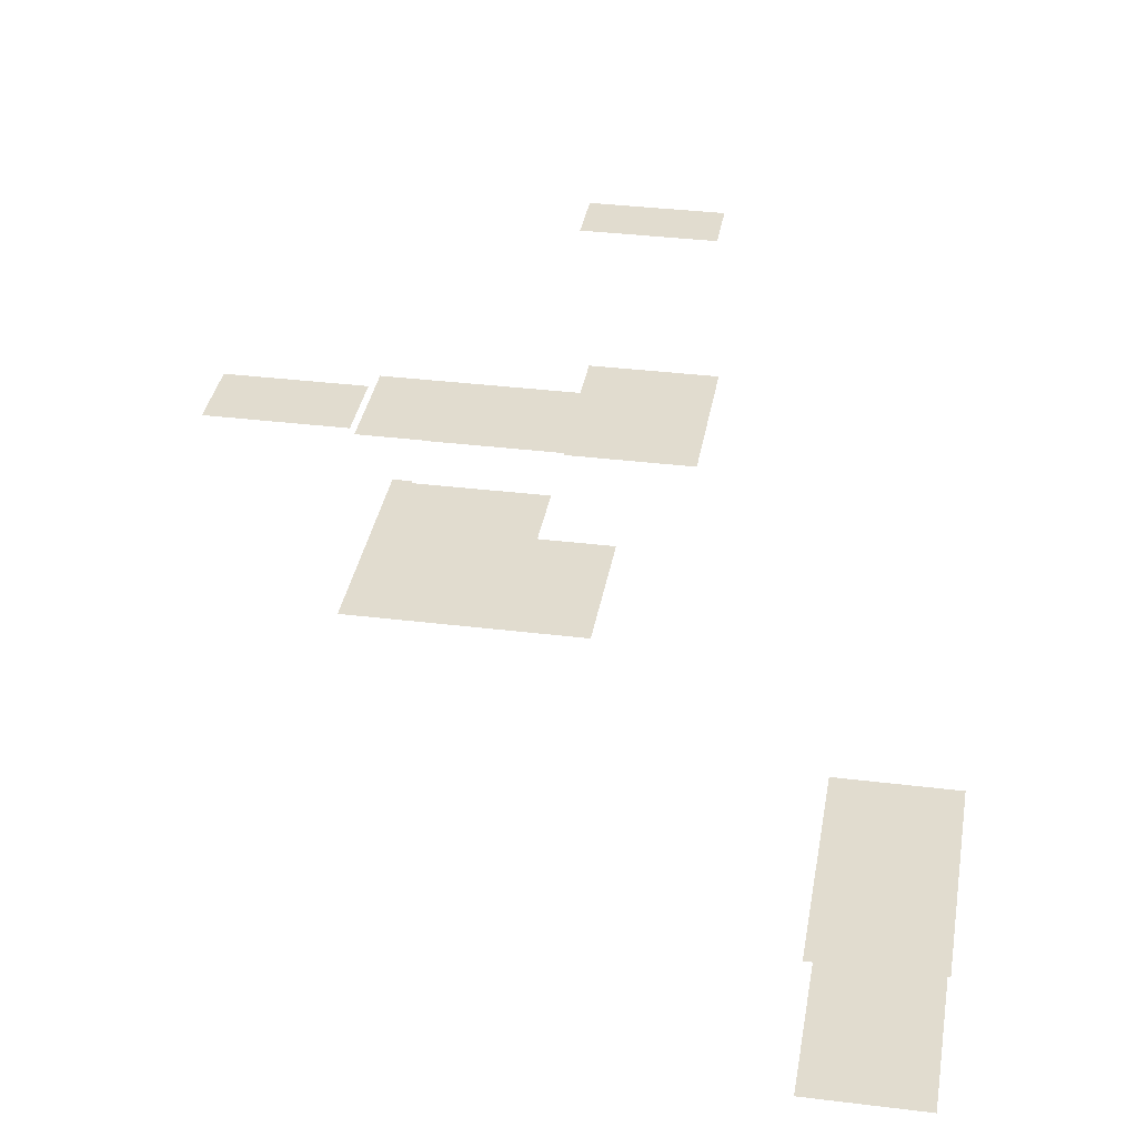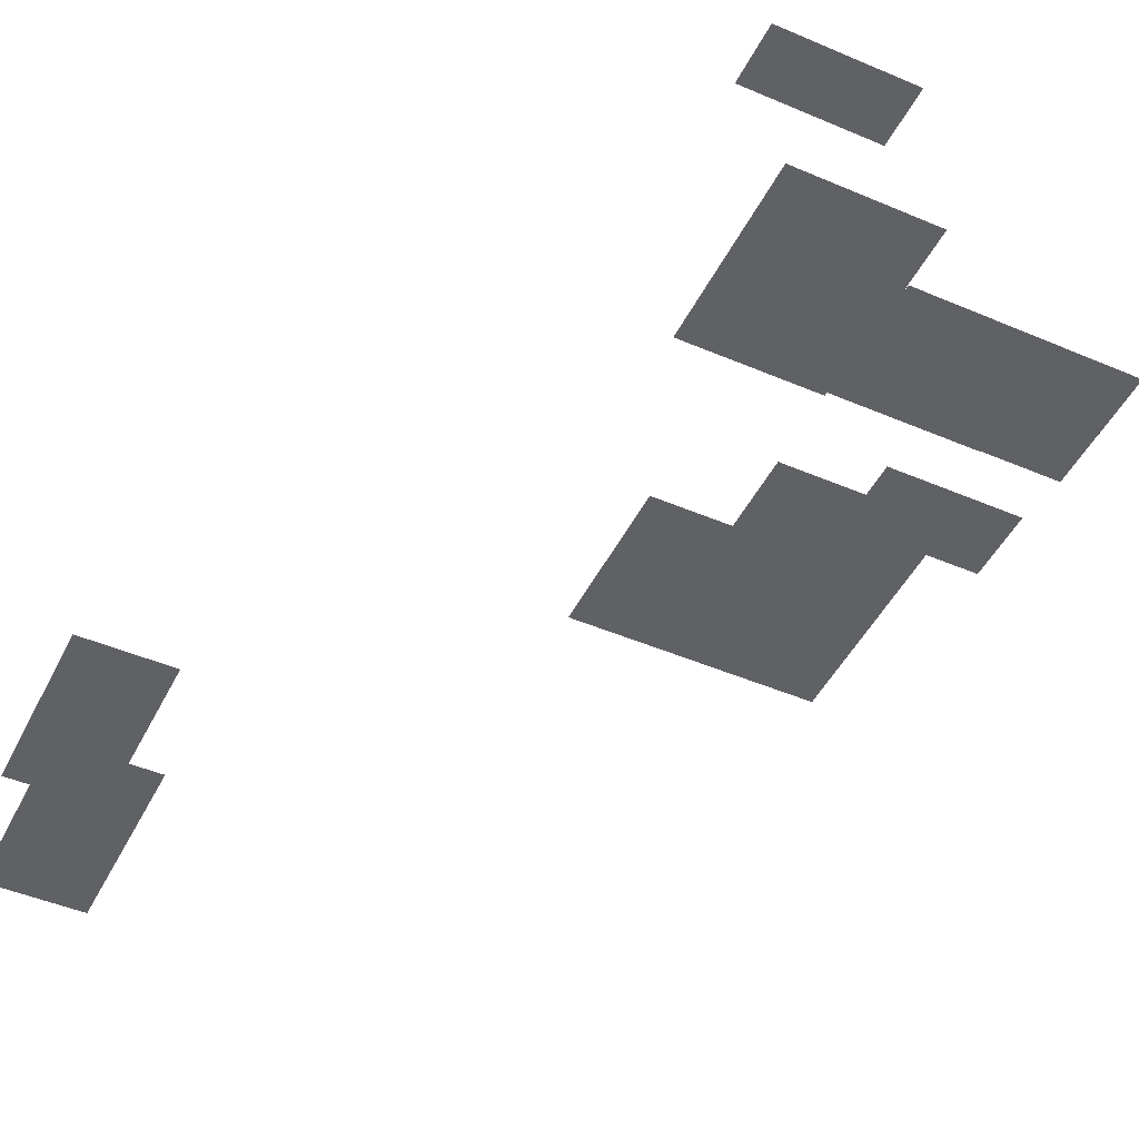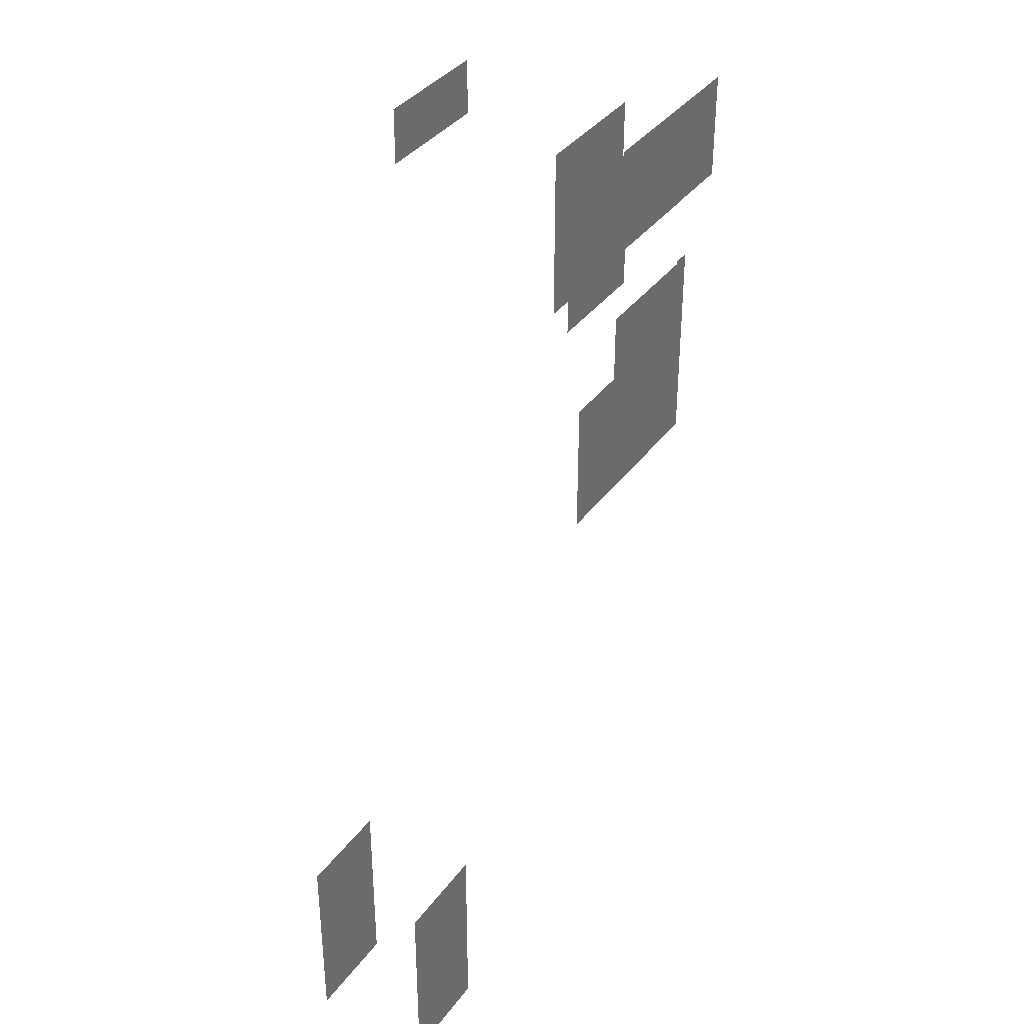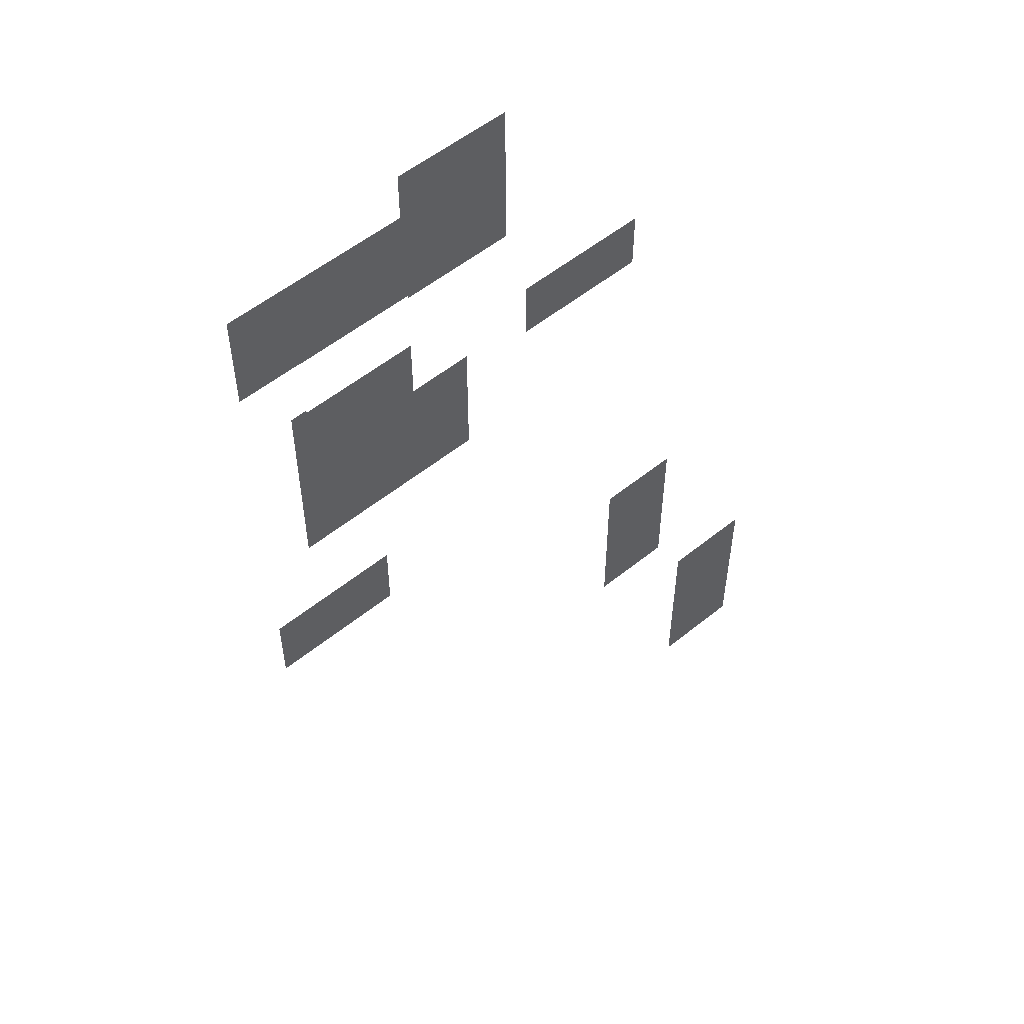
<metadata>
{"format":"obj","ext":"obj","renderer":"f3d","projection":"perspective","resolution":1024,"background":"white","views":[{"elev":34.3,"azim":9.5,"up":"+Z"},{"elev":-47.0,"azim":154.2,"up":"+Z"},{"elev":36.7,"azim":121.7,"up":"+Y"},{"elev":54.4,"azim":-40.7,"up":"+Y"}]}
</metadata>
<code>
o Section2.044
v 43.44 16.3 4.27
v 43.44 18.67 4.27
v 43.44 16.15 4.27
v 43.44 14.93 4.27
v 46.79 18.67 4.27
v 46.79 16.3 4.27
v 46.79 14.93 4.27
v 43.44 20.19 4.27
v 43.44 21.26 4.27
v 43.44 21.71 4.27
v 46.79 21.71 4.27
v 46.79 19.35 4.27
v 45.8 21.71 4.27
v 33.23 32.38 0.002468
v 33.34 32.38 0.002468
v 30.67 32.38 0.002468
v 30.79 32.38 0.002468
v 35.78 32.38 0.002468
v 28.23 32.38 0.002468
v 28.23 37.26 0.002468
v 35.78 37.26 0.002468
v 33.34 37.34 0.002468
v 33.34 37.26 0.002468
v 28.23 38.17 0.002468
v 33.34 38.17 0.002468
v 28.23 37.34 4.879
v 28.23 34.9 4.879
v 28.16 34.9 4.879
v 28.16 37.34 4.879
v 23.78 37.34 4.879
v 23.78 34.9 4.879
v 25 37.34 4.879
v 24.39 34.9 4.879
v 26.43 45.49 0.002468
v 26.43 42.75 0.002468
v 30.79 46.1 0.002468
v 33.21 46.1 0.002468
v 33.21 45.97 0.002468
v 30.79 45.97 0.002468
v 26.43 45.97 0.002468
v 26.43 46.1 0.002468
v 26.43 42.31 0.002468
v 28.86 45.97 0.002468
v 28.86 42.31 0.002468
v 33.23 45.97 0.002468
v 33.23 42.29 0.002468
v 30.79 42.29 0.002468
v 28.86 42.29 0.002468
v 37.63 42.29 0.002468
v 37.63 42.17 0.002468
v 33.34 42.17 0.002468
v 33.34 42.29 0.002468
v 33.34 39.74 0.002468
v 32.75 39.74 0.002468
v 28.23 39.74 0.002468
v 28.23 39.85 0.002468
v 28.86 39.85 0.002468
v 28.86 39.74 0.002468
v 32.64 39.74 0.002468
v 32.64 42.29 0.002468
v 32.75 42.29 0.002468
v 33.23 47.93 0.002468
v 37.63 47.93 0.002468
v 28.98 42.29 0.002468
v 28.98 39.74 0.002468
v 33.23 47.93 6.098
v 37.63 47.93 6.098
v 33.23 45.97 6.098
v 37.63 45.97 6.098
v 30.79 39.74 0.002468
v 35.66 32.38 0.002468
v 32.62 42.29 0.002468
v 35.78 32.42 0.002468
v 35.05 32.38 0.002468
v 28.35 39.74 0.002468
v 33.84 32.38 0.002468
v 28.37 39.74 0.002468
v 32.52 45.97 0.002468
v 31.3 45.97 0.002468
v 37.63 42.31 0.002468
v 33.26 32.38 0.002468
v 34.45 32.38 0.002468
v 33.87 32.38 0.002468
v 34.48 32.38 0.002468
v 35.78 32.99 0.002468
v 35.09 32.38 0.002468
v 33.34 37.98 0.002468
v 26.43 45.98 0.002468
v 33.21 45.98 0.002468
v 43.44 21.71 0.002468
v 46.79 21.71 0.002468
v 43.44 14.93 0.002468
v 46.79 14.93 0.002468
f 4 3 1 2 5 6 7
f 8 9 10 13 11 12 5 2
f 73 85 21 23 20 19 16 17 14 81 15 76 83 82 84 74 86 71 18
f 23 22 87 25 24 20
f 27 26 29 28
f 33 28 29 32 30 31
f 39 79 78 38 89 37 36
f 41 88 40 43 39 36
f 40 34 35 42 44 43
f 47 72 60 61 46 45 38 78 79 39
f 43 44 48 64 47 39
f 52 51 50 49
f 55 75 77 58 57 56
f 25 53 54 59 70 65 58 77 75 55 24
f 45 46 52 49 80 63 62
f 67 69 68 66
f 90 91 93 92

</code>
